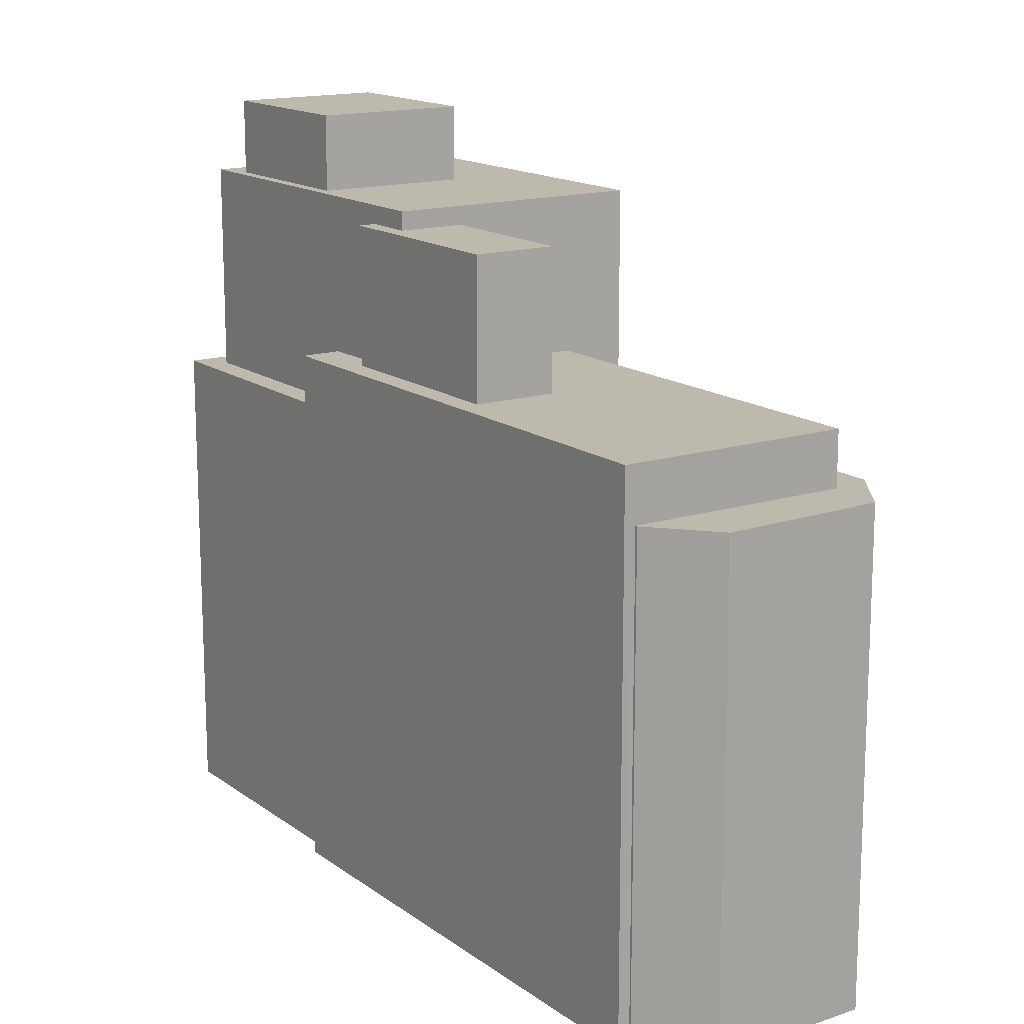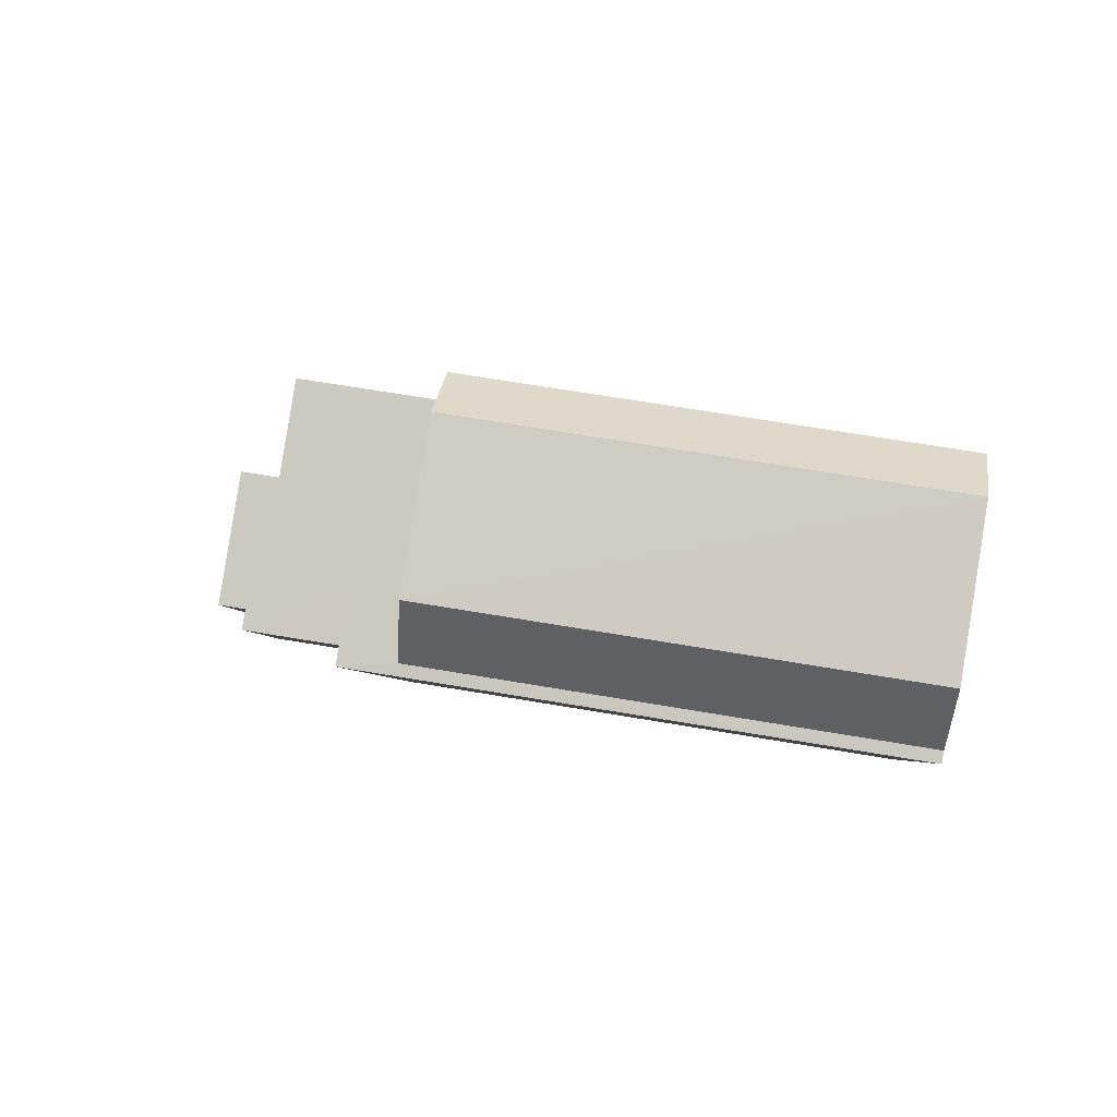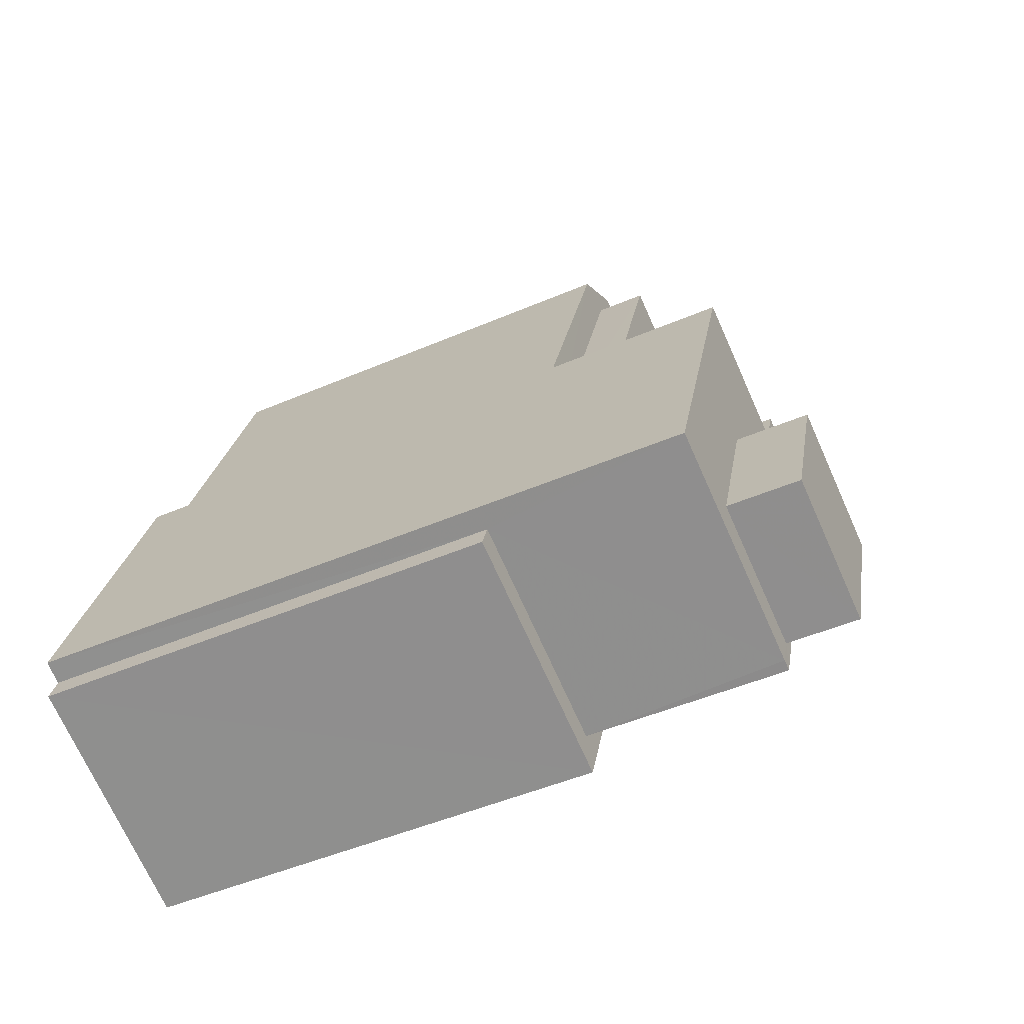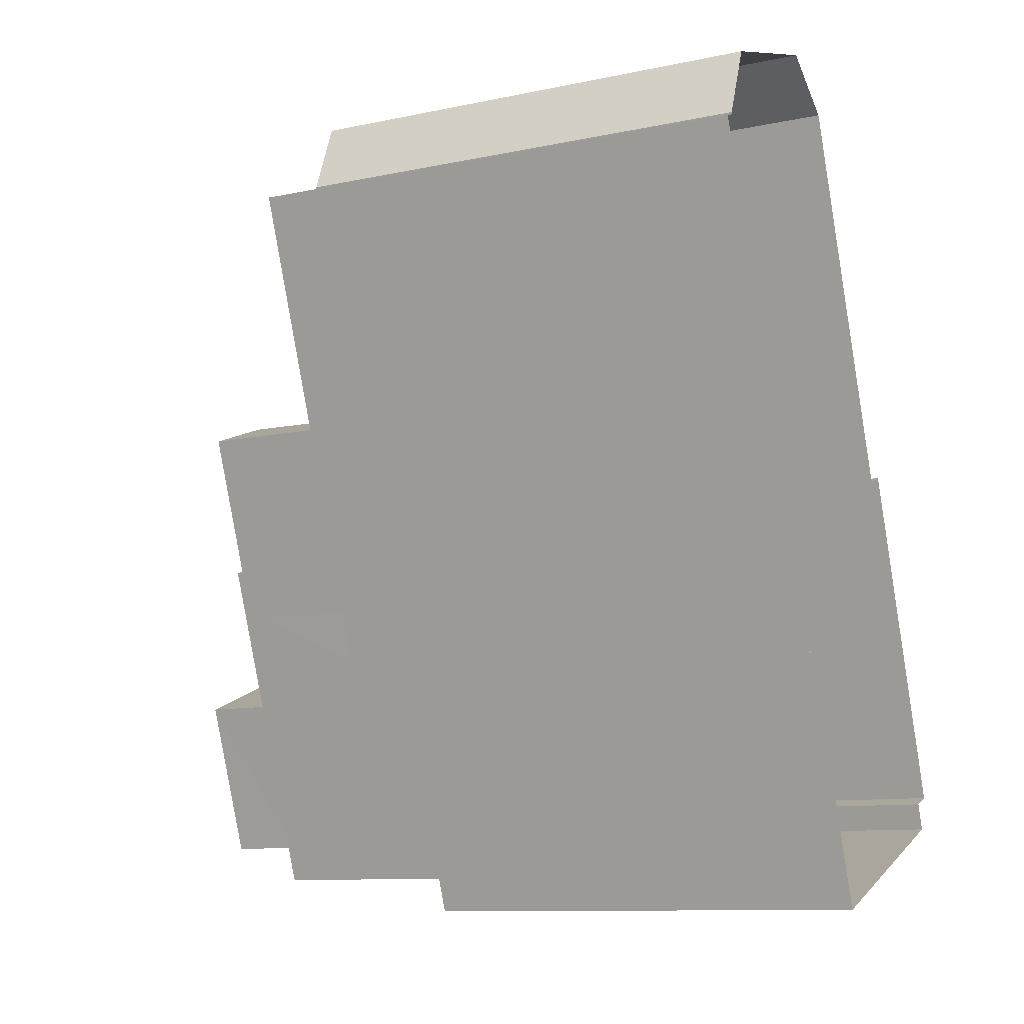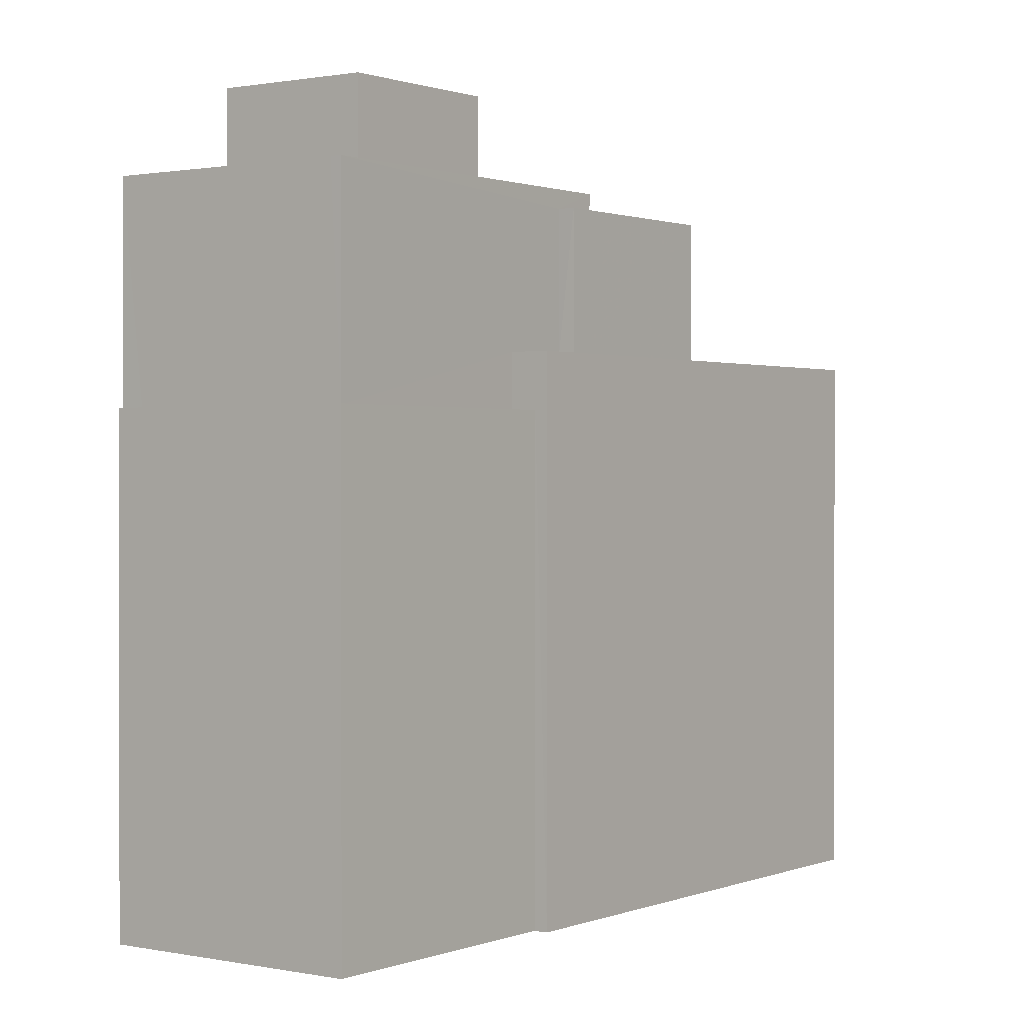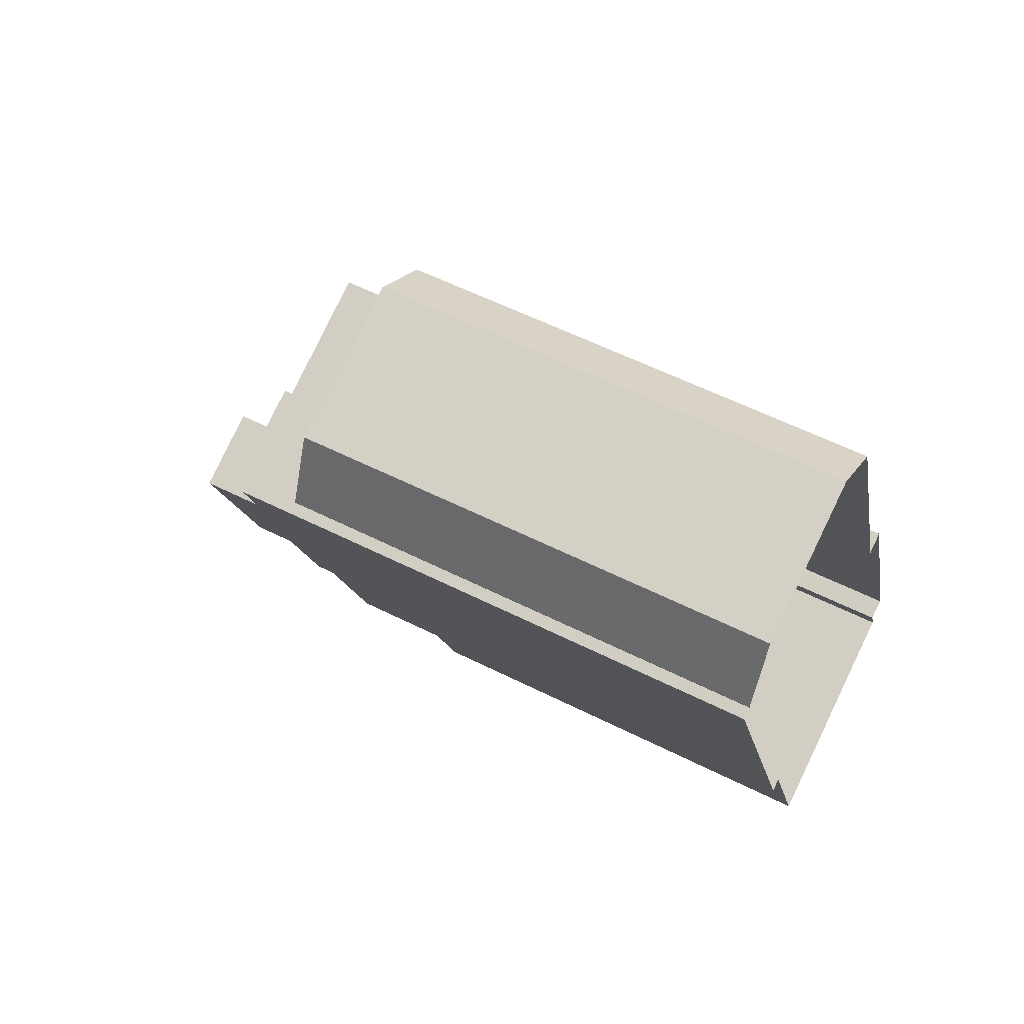
<metadata>
{"format":"obj","ext":"obj","renderer":"f3d","projection":"perspective","resolution":1024,"background":"white","views":[{"elev":15.2,"azim":125.6,"up":"+Z"},{"elev":65.5,"azim":99.8,"up":"+Y"},{"elev":-48.1,"azim":-64.2,"up":"+Y"},{"elev":-10.5,"azim":117.9,"up":"+Y"},{"elev":0.9,"azim":15.8,"up":"+Z"},{"elev":57.6,"azim":117.6,"up":"+Y"}]}
</metadata>
<code>
v -9444 -3.741e+04 30.86
v -9443 -3.741e+04 30.86
v -9441 -3.741e+04 30.86
v -9441 -3.741e+04 30.86
v -9441 -3.741e+04 30.86
v -9443 -3.742e+04 30.86
v -9440 -3.741e+04 30.86
v -9446 -3.742e+04 30.86
v -9448 -3.742e+04 30.86
v -9447 -3.742e+04 30.86
v -9449 -3.742e+04 30.86
v -9443 -3.742e+04 30.86
v -9445 -3.742e+04 30.86
v -9448 -3.742e+04 30.86
v -9443 -3.742e+04 40.68
v -9443 -3.742e+04 40.68
v -9443 -3.742e+04 40.68
v -9444 -3.742e+04 40.68
v -9443 -3.741e+04 40.68
v -9442 -3.741e+04 40.68
v -9444 -3.742e+04 38.66
v -9443 -3.742e+04 38.66
v -9443 -3.742e+04 38.66
v -9444 -3.742e+04 38.66
v -9443 -3.741e+04 38.66
v -9446 -3.742e+04 38.66
v -9444 -3.741e+04 38.66
v -9440 -3.741e+04 38.66
v -9442 -3.741e+04 38.66
v -9443 -3.742e+04 38.66
v -9443 -3.742e+04 37.87
v -9444 -3.742e+04 37.87
v -9445 -3.742e+04 37.87
v -9445 -3.742e+04 37.87
v -9448 -3.742e+04 37.87
v -9448 -3.742e+04 37.87
v -9441 -3.741e+04 37.87
v -9441 -3.741e+04 37.87
v -9441 -3.741e+04 37.87
v -9444 -3.741e+04 37.87
v -9446 -3.742e+04 37.87
v -9444 -3.741e+04 37.87
v -9446 -3.742e+04 37.87
v -9443 -3.741e+04 37.87
v -9444 -3.742e+04 40.95
v -9443 -3.742e+04 40.95
v -9443 -3.742e+04 40.95
v -9445 -3.742e+04 40.95
v -9445 -3.742e+04 40.95
v -9445 -3.742e+04 40.95
v -9447 -3.742e+04 40.95
v -9446 -3.742e+04 40.95
v -9447 -3.742e+04 40.95
v -9449 -3.742e+04 40.95
v -9444 -3.742e+04 42.05
v -9447 -3.742e+04 42.05
v -9445 -3.742e+04 42.05
v -9446 -3.742e+04 42.05
f 1 2 3
f 4 5 3
f 6 5 7
f 8 1 5
f 8 9 10
f 10 9 11
f 12 5 6
f 13 9 12
f 14 9 13
f 1 3 5
f 12 8 5
f 12 9 8
f 15 16 17
f 18 17 19
f 19 17 20
f 17 16 20
f 21 22 23
f 24 25 26
f 25 27 26
f 22 28 29
f 30 21 23
f 28 27 25
f 22 29 23
f 25 29 28
f 31 32 33
f 31 33 34
f 33 35 34
f 33 36 35
f 37 38 39
f 39 38 40
f 41 40 42
f 43 41 42
f 40 38 44
f 40 44 42
f 45 46 47
f 48 46 45
f 49 48 50
f 48 45 50
f 51 52 47
f 47 52 45
f 53 49 50
f 54 52 51
f 53 54 49
f 54 53 52
f 55 56 57
f 55 58 56
f 30 23 16
f 15 30 16
f 24 19 25
f 24 18 19
f 25 19 20
f 29 25 20
f 23 29 20
f 16 23 20
f 21 31 22
f 22 31 6
f 21 32 31
f 6 31 12
f 40 27 39
f 5 39 7
f 7 39 28
f 39 27 28
f 28 22 6
f 7 28 6
f 41 26 27
f 40 41 27
f 31 34 13
f 12 31 13
f 34 35 14
f 13 34 14
f 36 14 35
f 36 9 14
f 37 4 3
f 38 37 3
f 5 4 37
f 39 5 37
f 8 42 1
f 8 43 42
f 44 2 1
f 42 44 1
f 38 3 2
f 44 38 2
f 48 49 33
f 33 49 36
f 9 36 11
f 36 49 54
f 11 36 54
f 51 10 11
f 54 51 11
f 17 47 46
f 47 18 51
f 51 43 10
f 10 43 8
f 18 24 26
f 47 17 18
f 43 26 41
f 51 18 26
f 26 43 51
f 21 48 33
f 33 32 21
f 46 48 15
f 17 46 15
f 30 15 21
f 15 48 21
f 53 57 56
f 53 50 57
f 53 56 58
f 52 53 58
f 52 58 55
f 45 52 55
f 50 55 57
f 50 45 55

</code>
